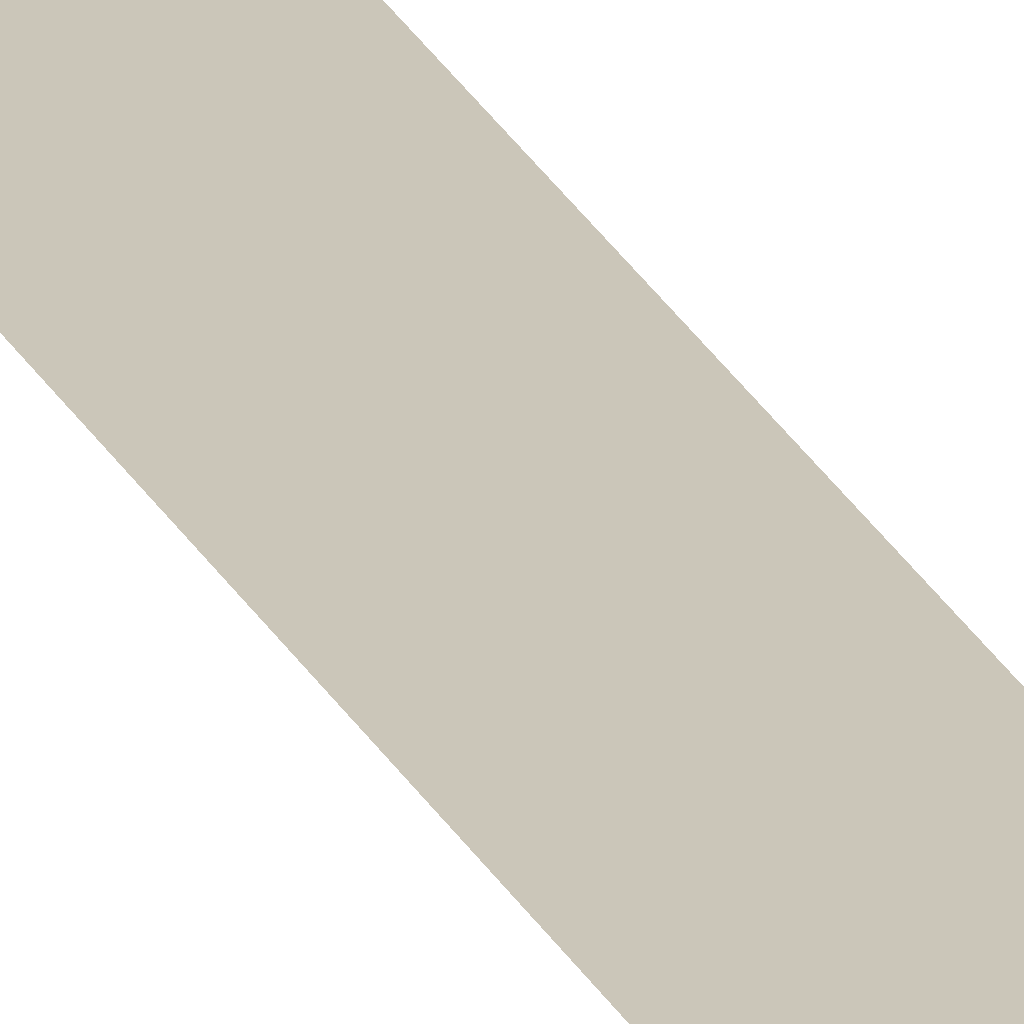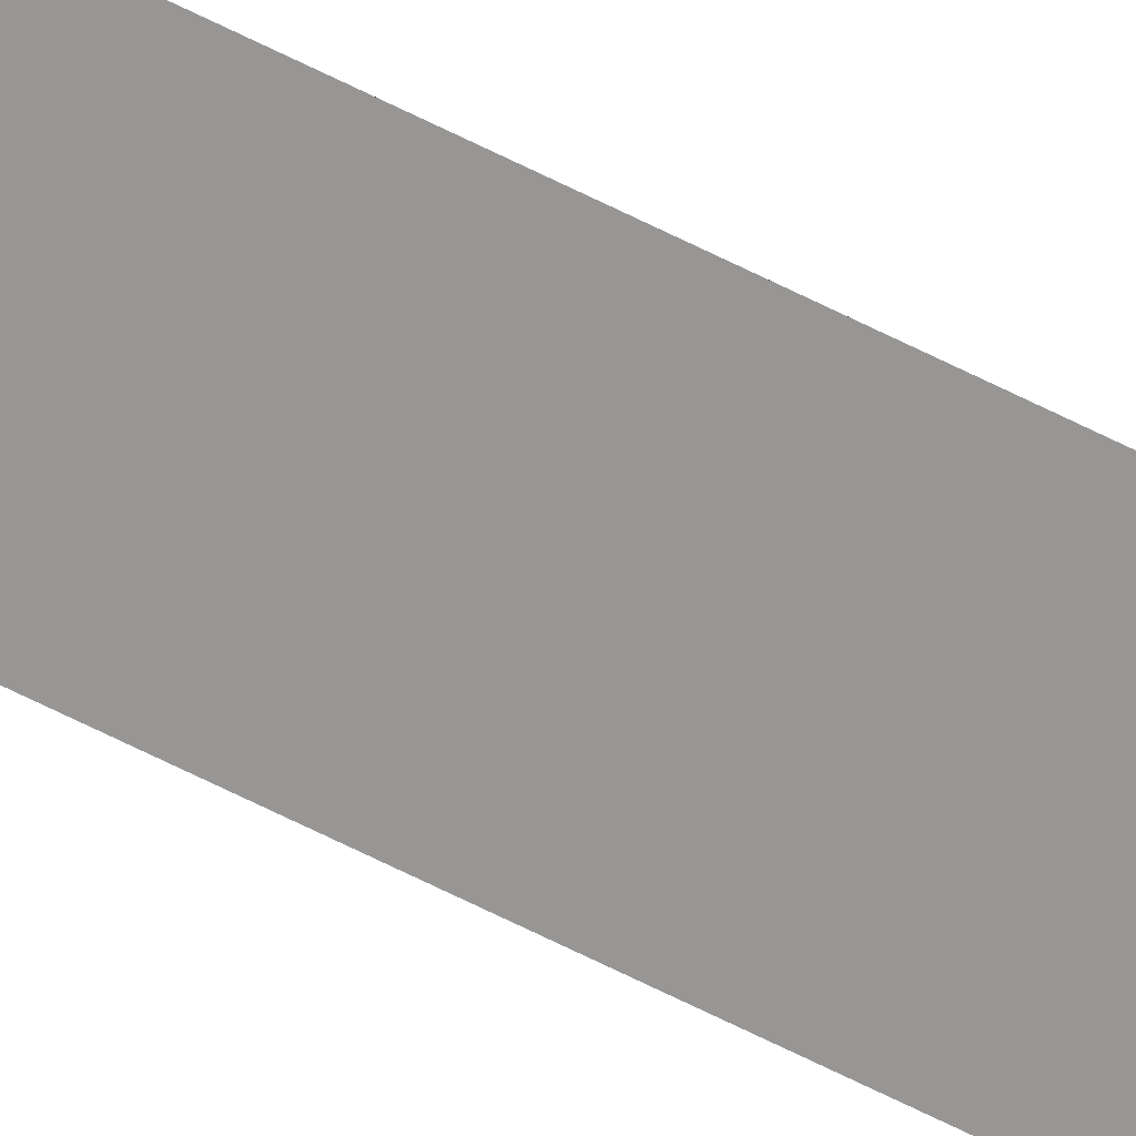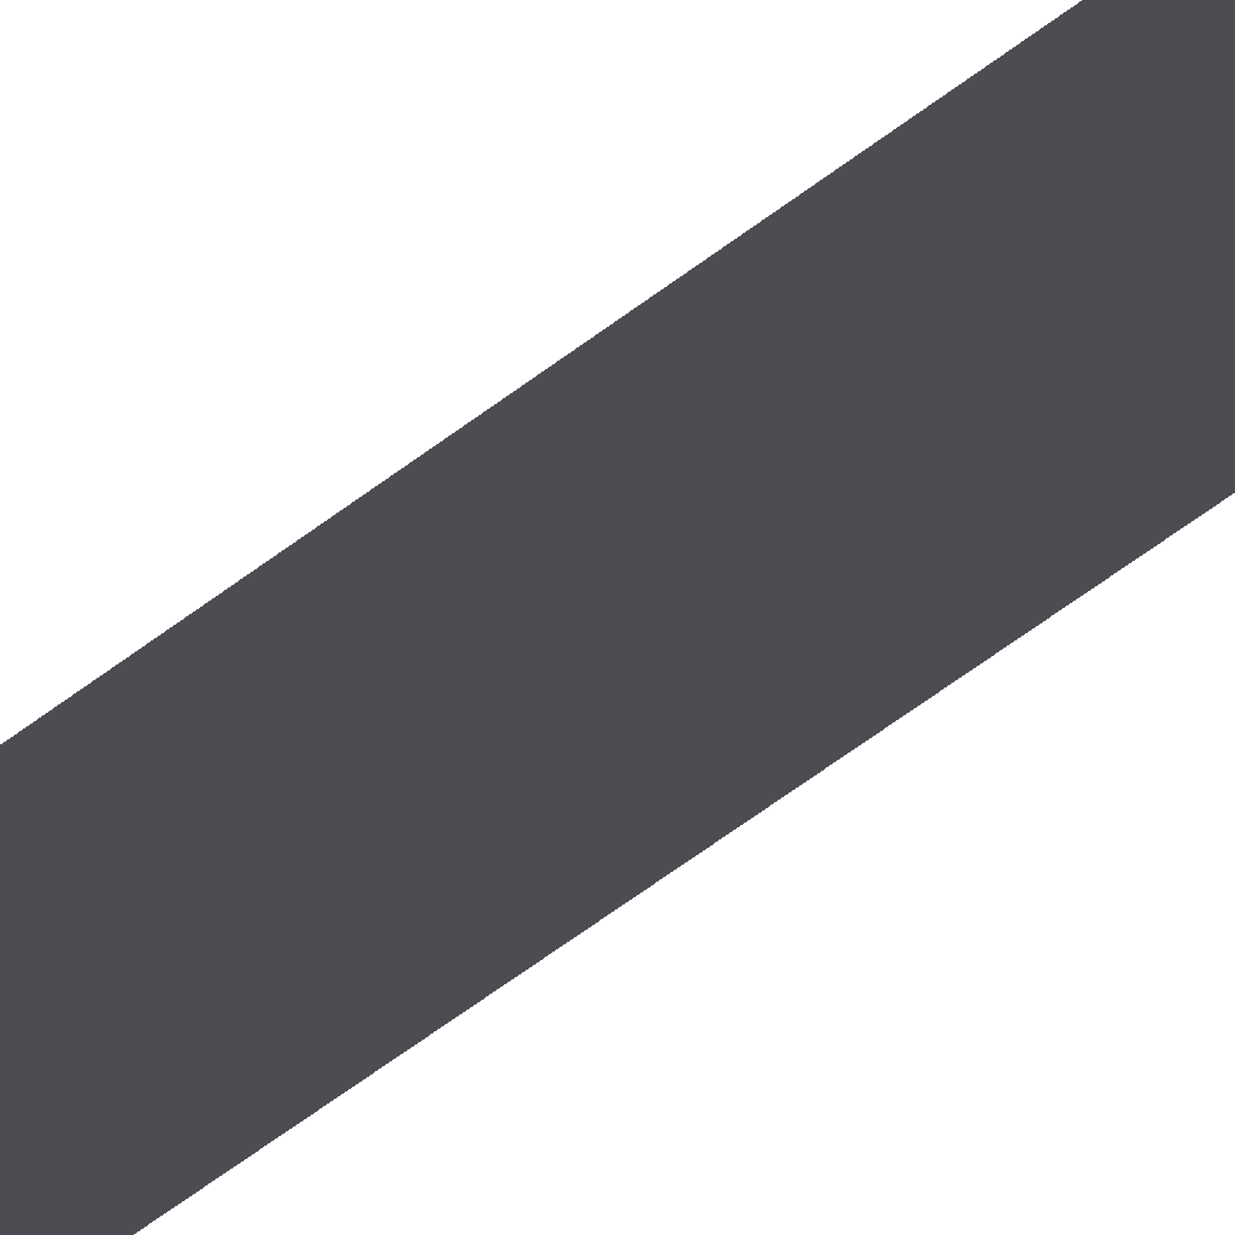
<metadata>
{"format":"obj","ext":"obj","renderer":"f3d","projection":"perspective","resolution":1024,"background":"white","views":[{"elev":20.9,"azim":-18.2,"up":"+Y"},{"elev":-67.9,"azim":63.4,"up":"+Y"},{"elev":-16.3,"azim":157.6,"up":"+Y"}]}
</metadata>
<code>
o All_Top.068_Mesh.081
v -4.501 0.4508 -16.72
v -4.501 0.4508 -13.66
v -4.501 0.4508 -14
v -4.501 0.4508 -14.34
v -4.501 0.4508 -14.68
v -4.501 0.4508 -15.02
v -4.501 0.4508 -15.36
v -4.501 0.4508 -15.7
v -4.501 0.4508 -16.04
v -4.501 0.4508 -16.38
v -4.551 0.4508 -13.66
v -4.551 0.4508 -14
v -4.551 0.4508 -14.34
v -4.551 0.4508 -14.68
v -4.551 0.4508 -15.02
v -4.551 0.4508 -15.36
v -4.551 0.4508 -15.7
v -4.551 0.4508 -16.04
v -4.551 0.4508 -16.38
v -4.551 0.4508 -16.72
f 2 3 4 5 6 7 8 9 10 1 20 19 18 17 16 15 14 13 12 11

</code>
